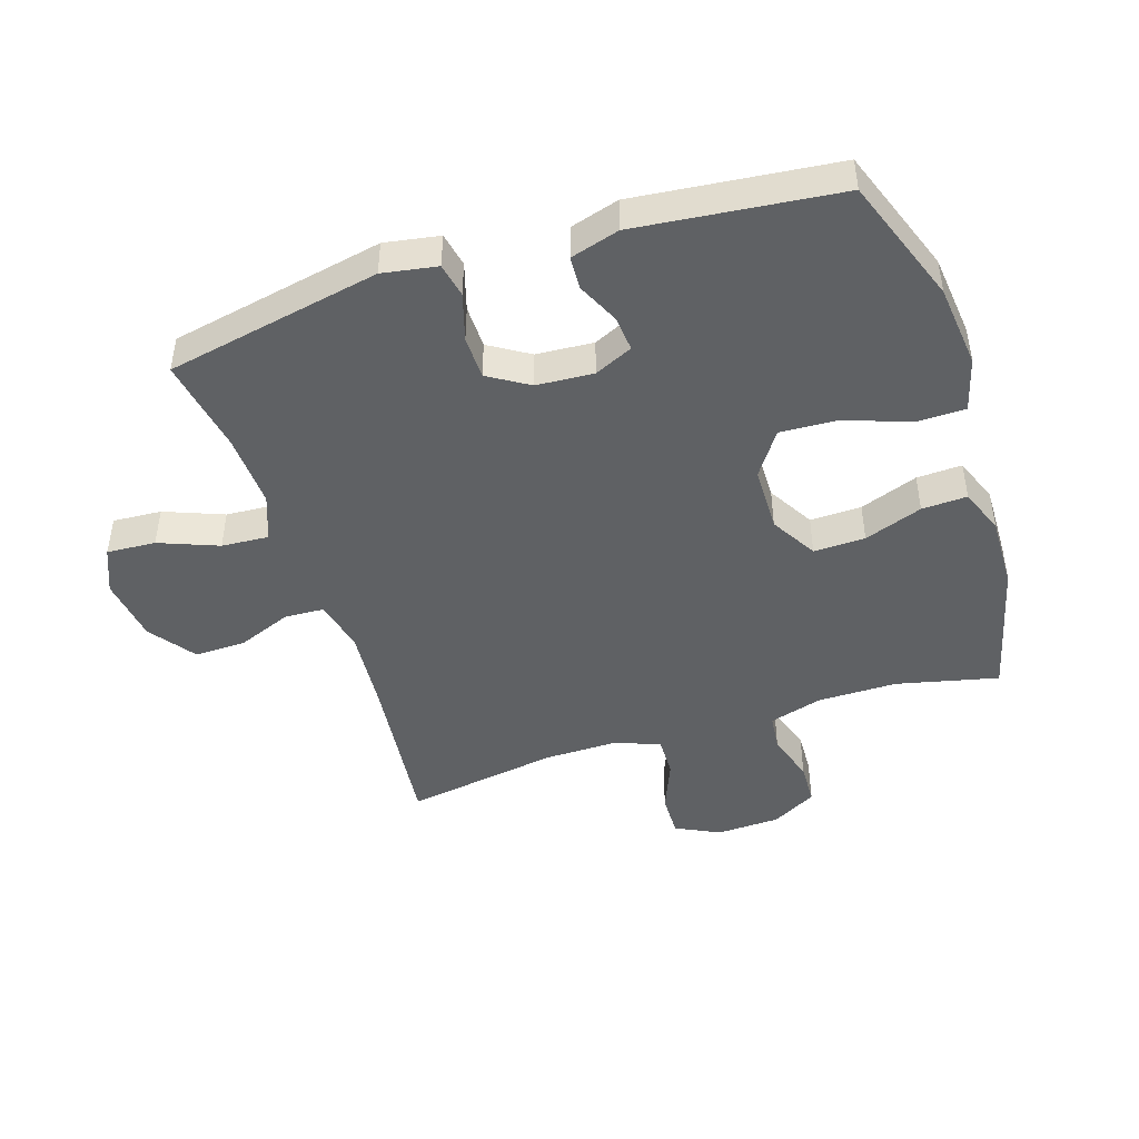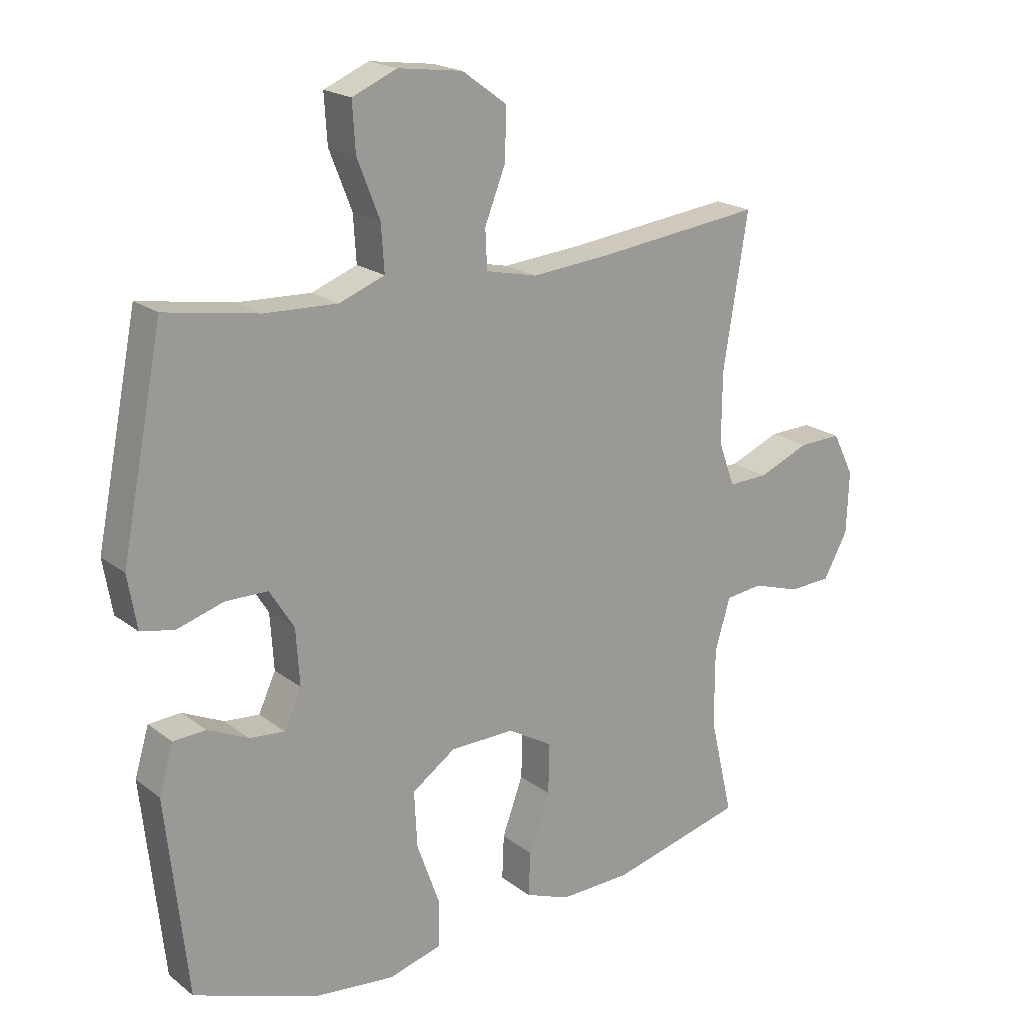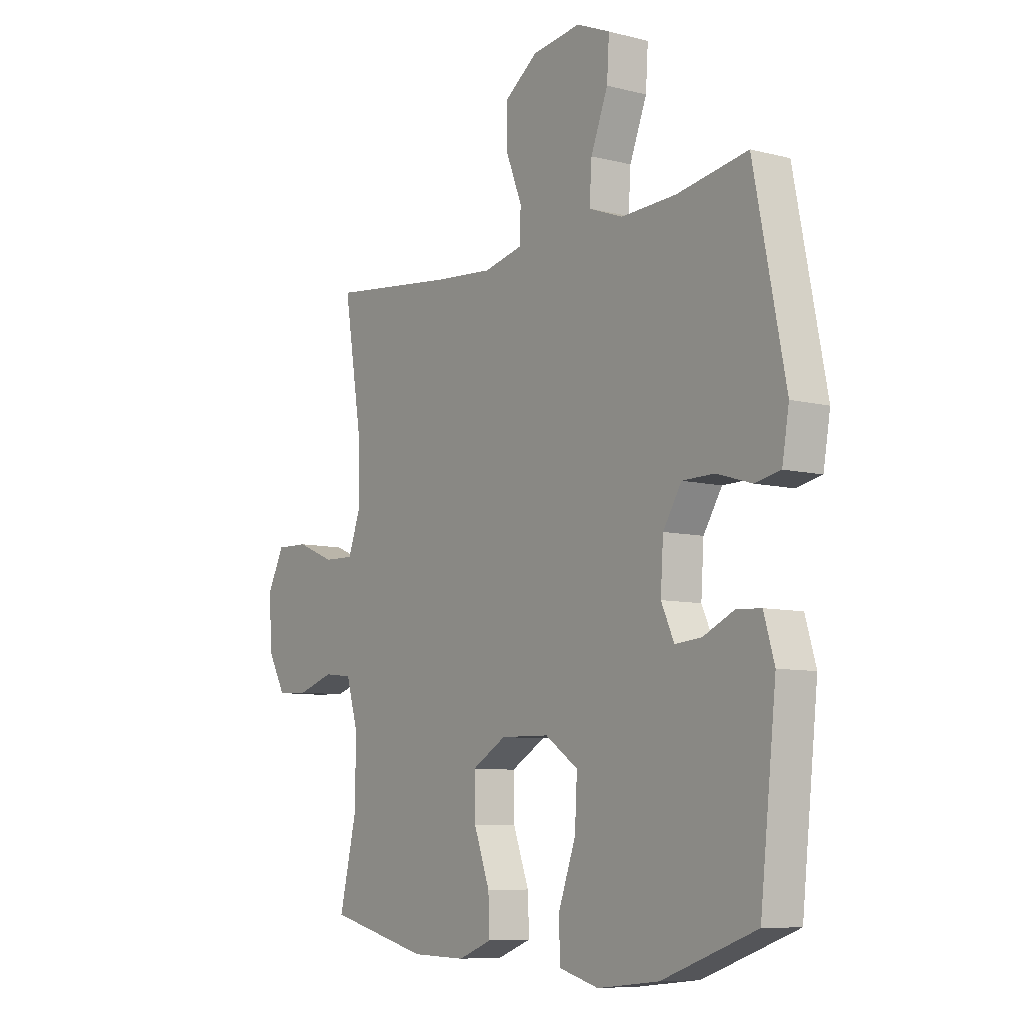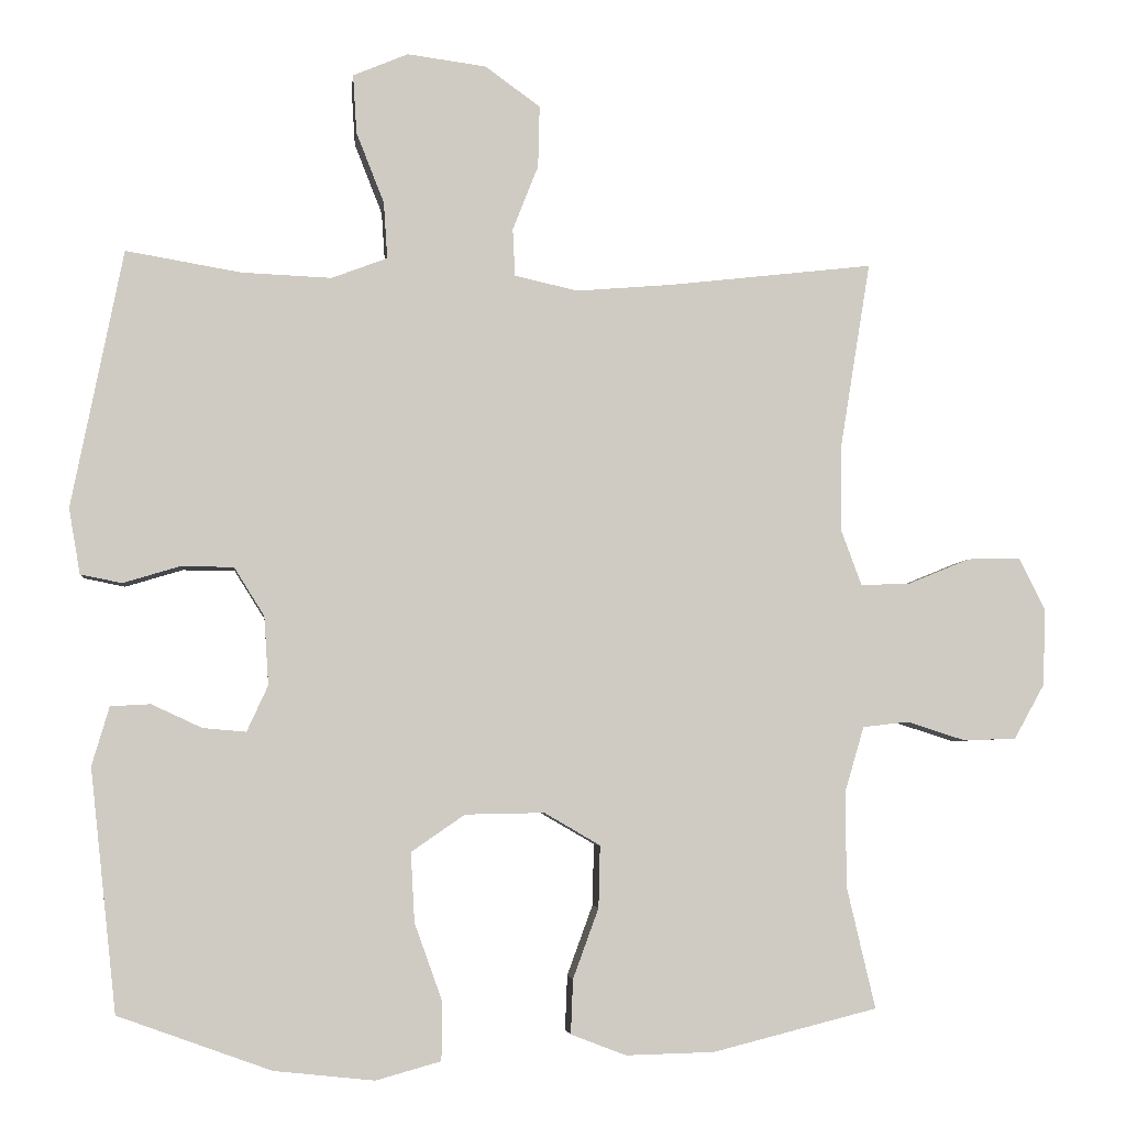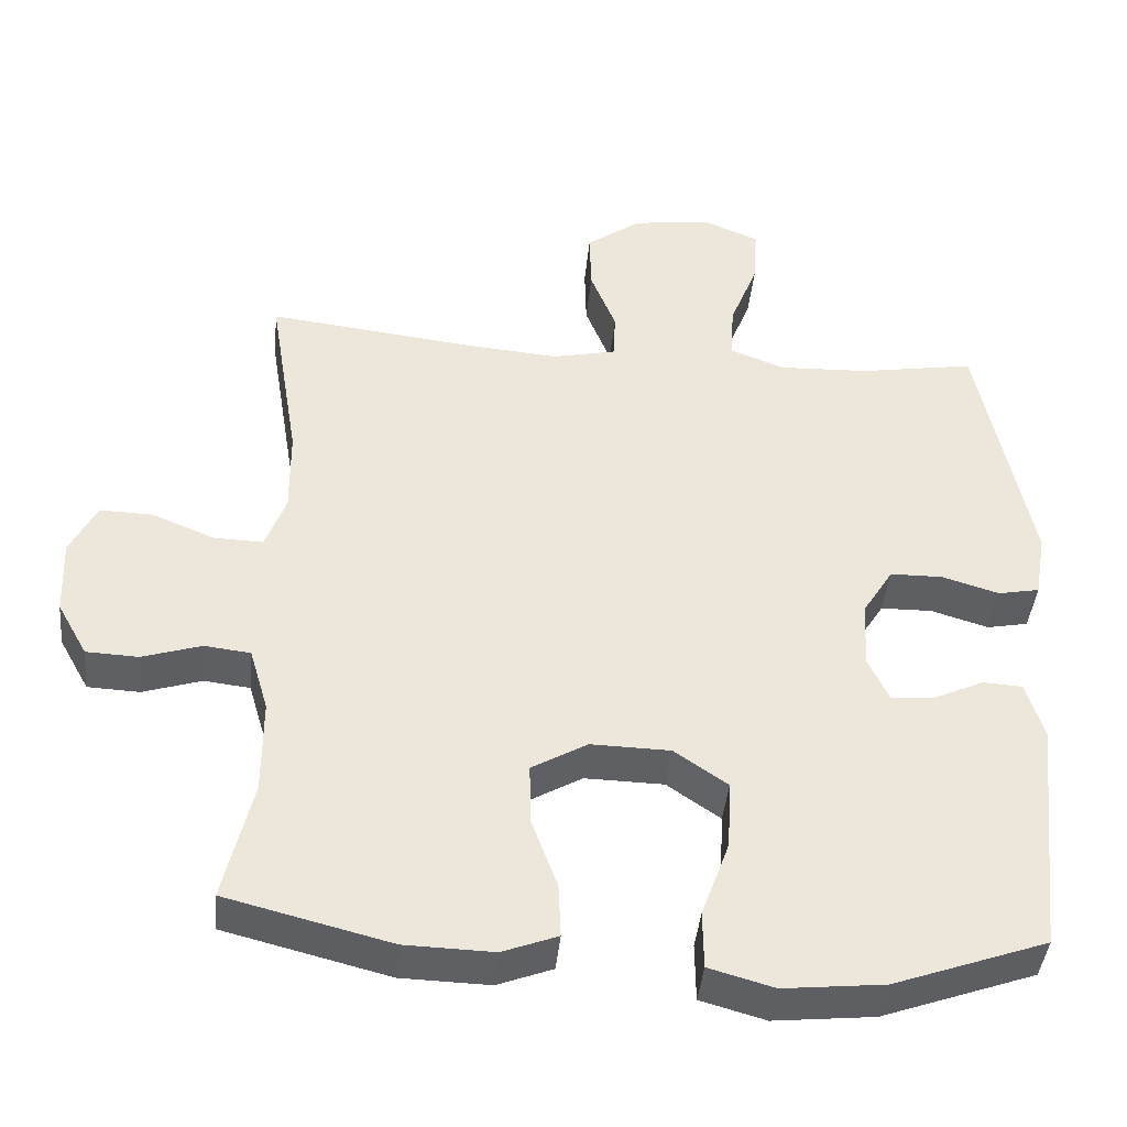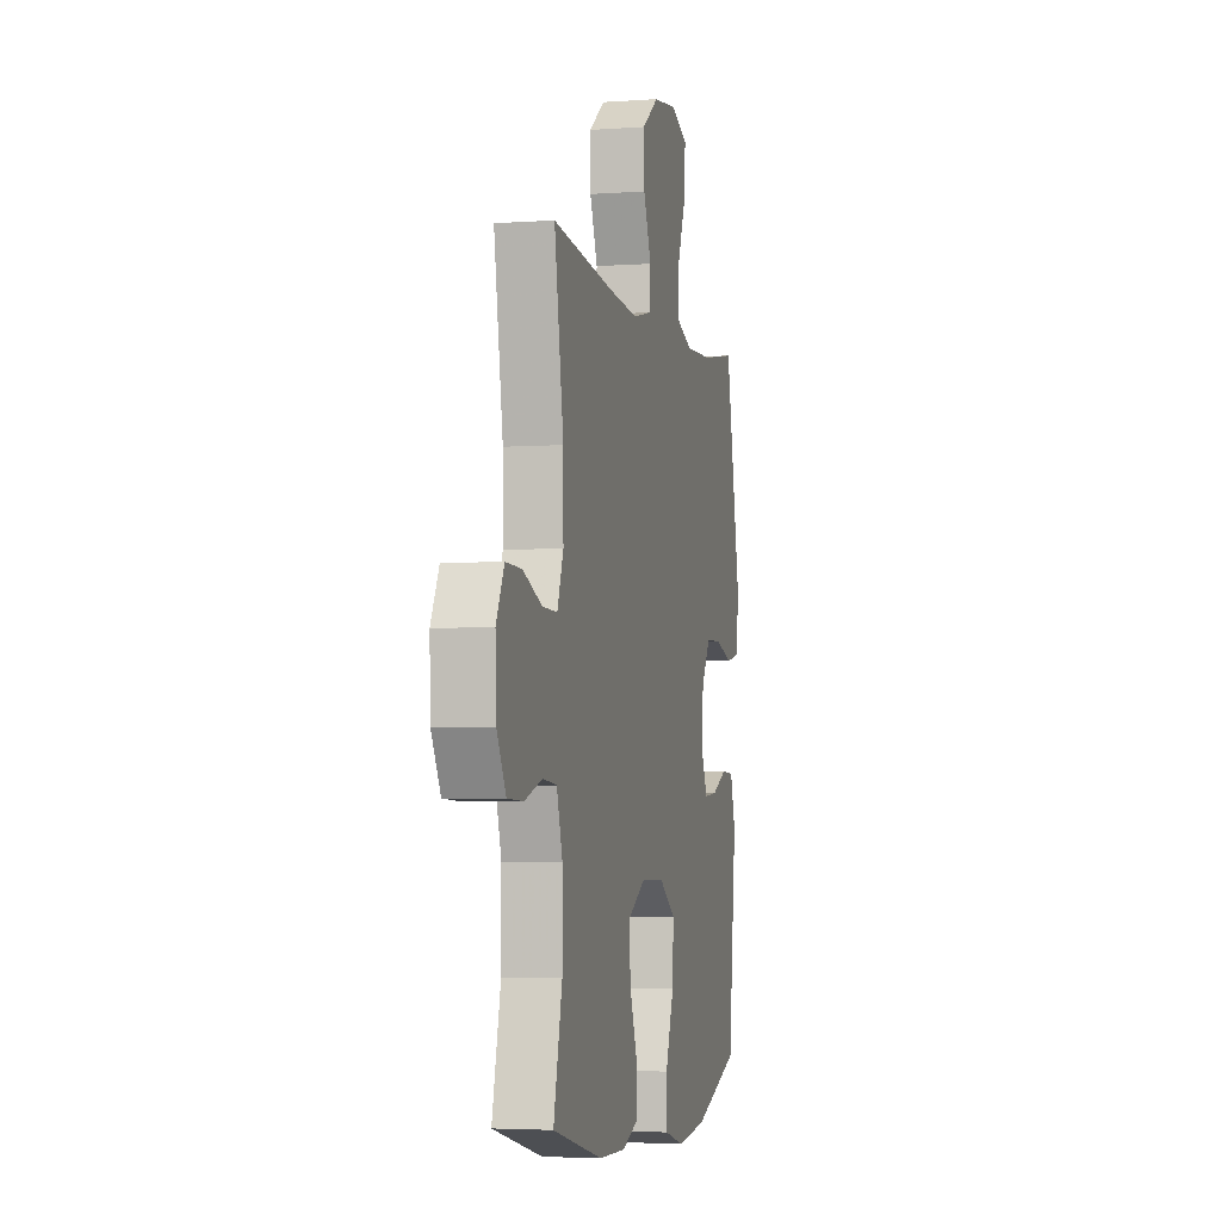
<metadata>
{"format":"obj","ext":"obj","renderer":"f3d","projection":"perspective","resolution":1024,"background":"white","views":[{"elev":-45.6,"azim":108.0,"up":"+Y"},{"elev":19.8,"azim":143.9,"up":"+Z"},{"elev":-8.1,"azim":54.7,"up":"+Z"},{"elev":-4.5,"azim":173.9,"up":"+Z"},{"elev":-42.1,"azim":-5.6,"up":"+Z"},{"elev":-3.9,"azim":-76.6,"up":"+Z"}]}
</metadata>
<code>
v 0.5 0.07 -0.5
v 0.297 0.07 -0.573
v 0.164 0.07 -0.587
v 0.078 0.07 -0.563
v 0.077 0.07 -0.486
v 0.114 0.07 -0.383
v 0.119 0.07 -0.291
v 0.048 0.07 -0.242
v -0.057 0.07 -0.24
v -0.131 0.07 -0.283
v -0.129 0.07 -0.365
v -0.095 0.07 -0.458
v -0.092 0.07 -0.53
v -0.165 0.07 -0.558
v -0.282 0.07 -0.555
v -0.5 0.07 -0.5
v -0.462 0.07 -0.338
v -0.462 0.07 -0.211
v -0.487 0.07 -0.126
v -0.548 0.07 -0.119
v -0.626 0.07 -0.144
v -0.695 0.07 -0.141
v -0.735 0.07 -0.069
v -0.739 0.07 0.033
v -0.704 0.07 0.103
v -0.634 0.07 0.101
v -0.551 0.07 0.067
v -0.486 0.07 0.065
v -0.459 0.07 0.138
v -0.46 0.07 0.254
v -0.5 0.07 0.5
v -0.231 0.07 0.469
v -0.101 0.07 0.458
v -0.017 0.07 0.477
v -0.014 0.07 0.54
v -0.048 0.07 0.626
v -0.05 0.07 0.708
v 0.023 0.07 0.761
v 0.128 0.07 0.775
v 0.201 0.07 0.744
v 0.196 0.07 0.666
v 0.159 0.07 0.572
v 0.154 0.07 0.497
v 0.228 0.07 0.469
v 0.347 0.07 0.474
v 0.5 0.07 0.5
v 0.568 0.07 0.158
v 0.553 0.07 0.071
v 0.498 0.07 0.06
v 0.422 0.07 0.083
v 0.353 0.07 0.082
v 0.313 0.07 0.018
v 0.307 0.07 -0.073
v 0.335 0.07 -0.134
v 0.392 0.07 -0.129
v 0.459 0.07 -0.098
v 0.512 0.07 -0.101
v 0.535 0.07 -0.179
v 0.5 0 -0.5
v 0.297 0 -0.573
v 0.164 0 -0.587
v 0.078 0 -0.563
v 0.077 0 -0.486
v 0.114 0 -0.383
v 0.119 0 -0.291
v 0.048 0 -0.242
v -0.057 0 -0.24
v -0.131 0 -0.283
v -0.129 0 -0.365
v -0.095 0 -0.458
v -0.092 0 -0.53
v -0.165 0 -0.558
v -0.282 0 -0.555
v -0.5 0 -0.5
v -0.462 0 -0.338
v -0.462 0 -0.211
v -0.487 0 -0.126
v -0.548 0 -0.119
v -0.626 0 -0.144
v -0.695 0 -0.141
v -0.735 0 -0.069
v -0.739 0 0.033
v -0.704 0 0.103
v -0.634 0 0.101
v -0.551 0 0.067
v -0.486 0 0.065
v -0.459 0 0.138
v -0.46 0 0.254
v -0.5 0 0.5
v -0.231 0 0.469
v -0.101 0 0.458
v -0.017 0 0.477
v -0.014 0 0.54
v -0.048 0 0.626
v -0.05 0 0.708
v 0.023 0 0.761
v 0.128 0 0.775
v 0.201 0 0.744
v 0.196 0 0.666
v 0.159 0 0.572
v 0.154 0 0.497
v 0.228 0 0.469
v 0.347 0 0.474
v 0.5 0 0.5
v 0.568 0 0.158
v 0.553 0 0.071
v 0.498 0 0.06
v 0.422 0 0.083
v 0.353 0 0.082
v 0.313 0 0.018
v 0.307 0 -0.073
v 0.335 0 -0.134
v 0.392 0 -0.129
v 0.459 0 -0.098
v 0.512 0 -0.101
v 0.535 0 -0.179
f 4 5 6
f 3 4 6
f 2 3 6
f 1 2 6
f 58 1 6
f 57 58 6
f 56 57 6
f 55 56 6
f 54 55 6 7
f 53 54 7 8
f 52 53 8 9
f 51 52 9 10
f 48 49 50
f 47 48 50
f 46 47 50
f 45 46 50
f 44 45 50 51
f 43 44 51 10
f 40 41 42
f 39 40 42
f 38 39 42
f 37 38 42
f 36 37 42
f 35 36 42
f 34 35 42 43
f 33 34 43 10
f 30 31 32
f 32 33 10
f 30 32 10
f 29 30 10
f 25 26 27
f 24 25 27
f 23 24 27
f 22 23 27
f 21 22 27
f 20 21 27
f 19 20 27 28
f 29 10 11
f 28 29 11
f 19 28 11
f 18 19 11
f 15 16 17
f 15 17 18
f 14 15 18
f 13 14 18
f 12 13 18
f 11 12 18
f 64 63 62
f 64 62 61
f 64 61 60
f 64 60 59
f 64 59 116
f 64 116 115
f 64 115 114
f 64 114 113
f 65 64 113 112
f 66 65 112 111
f 67 66 111 110
f 68 67 110 109
f 108 107 106
f 108 106 105
f 108 105 104
f 108 104 103
f 109 108 103 102
f 68 109 102 101
f 100 99 98
f 100 98 97
f 100 97 96
f 100 96 95
f 100 95 94
f 100 94 93
f 101 100 93 92
f 68 101 92 91
f 90 89 88
f 68 91 90
f 68 90 88
f 68 88 87
f 85 84 83
f 85 83 82
f 85 82 81
f 85 81 80
f 85 80 79
f 85 79 78
f 86 85 78 77
f 69 68 87
f 69 87 86
f 69 86 77
f 69 77 76
f 75 74 73
f 76 75 73
f 76 73 72
f 76 72 71
f 76 71 70
f 76 70 69
f 1 59 60 2
f 2 60 61 3
f 3 61 62 4
f 4 62 63 5
f 5 63 64 6
f 6 64 65 7
f 7 65 66 8
f 8 66 67 9
f 9 67 68 10
f 10 68 69 11
f 11 69 70 12
f 12 70 71 13
f 13 71 72 14
f 14 72 73 15
f 15 73 74 16
f 16 74 75 17
f 17 75 76 18
f 18 76 77 19
f 19 77 78 20
f 20 78 79 21
f 21 79 80 22
f 22 80 81 23
f 23 81 82 24
f 24 82 83 25
f 25 83 84 26
f 26 84 85 27
f 27 85 86 28
f 28 86 87 29
f 29 87 88 30
f 30 88 89 31
f 31 89 90 32
f 32 90 91 33
f 33 91 92 34
f 34 92 93 35
f 35 93 94 36
f 36 94 95 37
f 37 95 96 38
f 38 96 97 39
f 39 97 98 40
f 40 98 99 41
f 41 99 100 42
f 42 100 101 43
f 43 101 102 44
f 44 102 103 45
f 45 103 104 46
f 46 104 105 47
f 47 105 106 48
f 48 106 107 49
f 49 107 108 50
f 50 108 109 51
f 51 109 110 52
f 52 110 111 53
f 53 111 112 54
f 54 112 113 55
f 55 113 114 56
f 56 114 115 57
f 57 115 116 58
f 58 116 59 1

</code>
